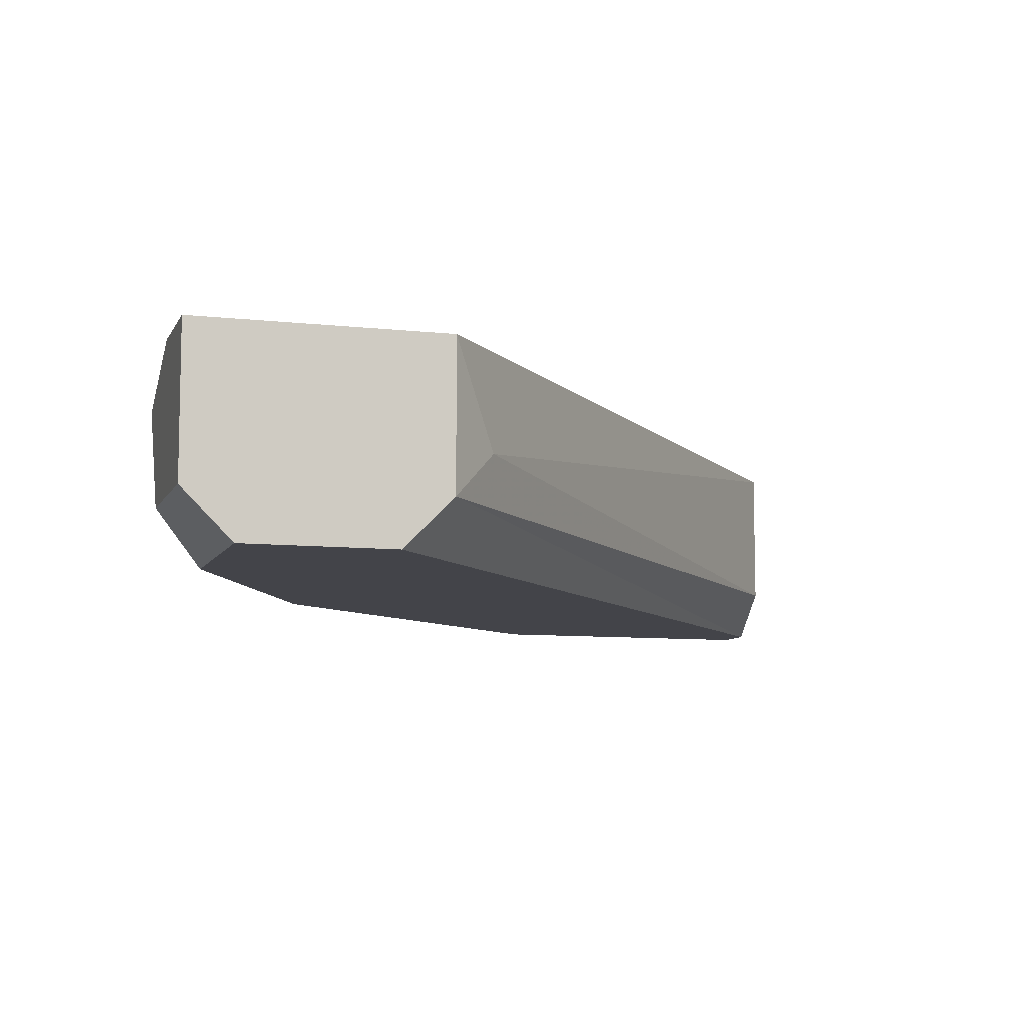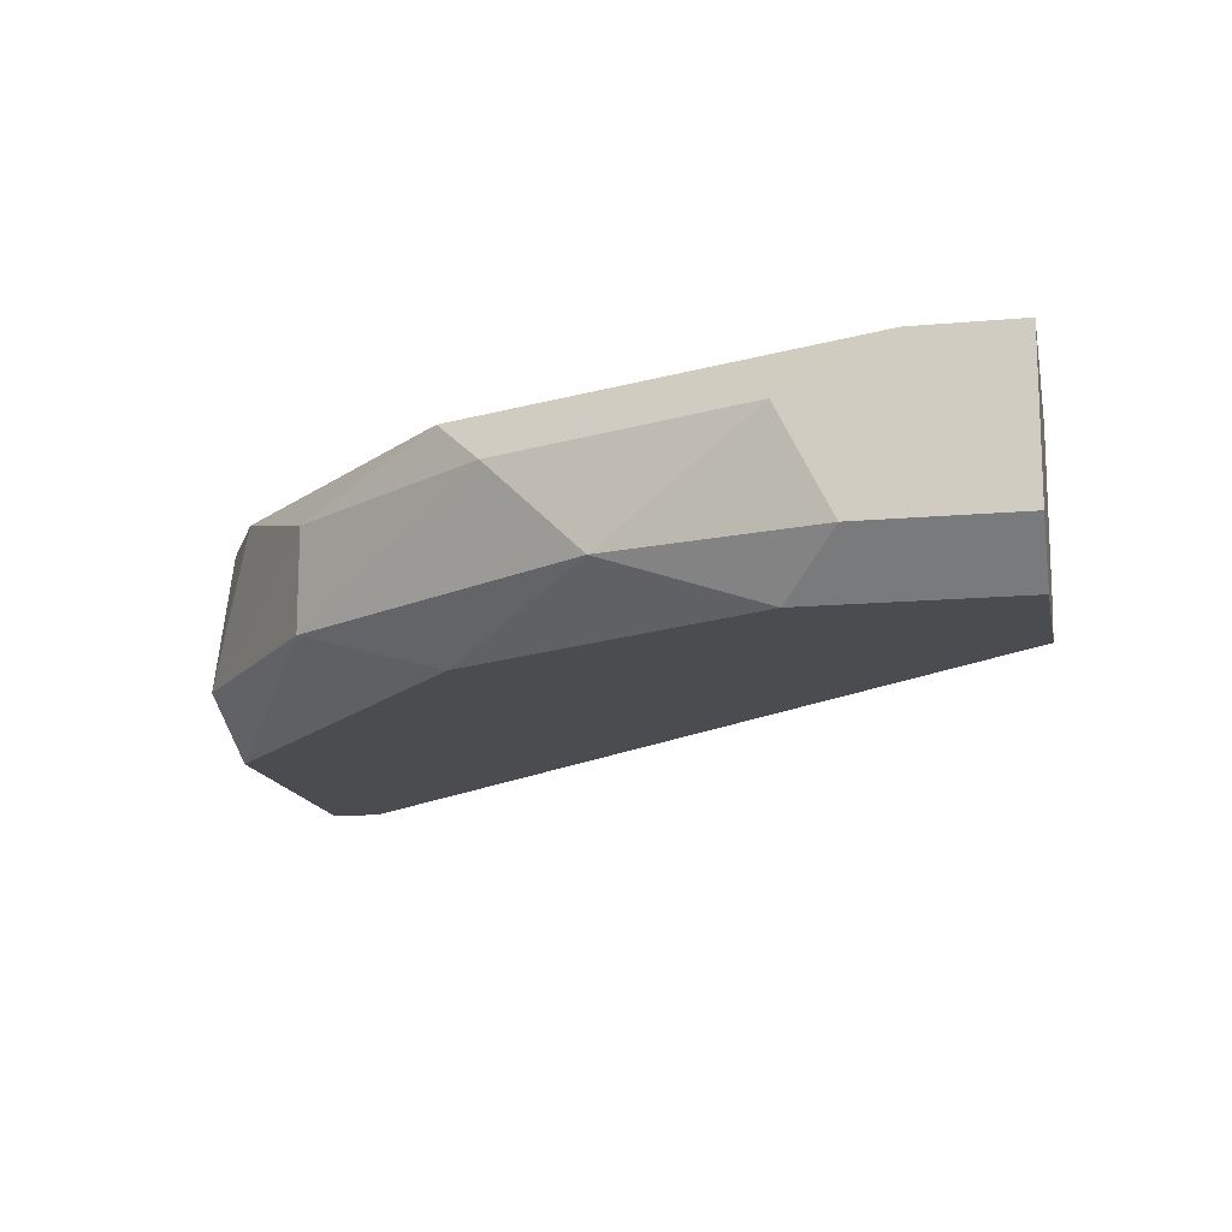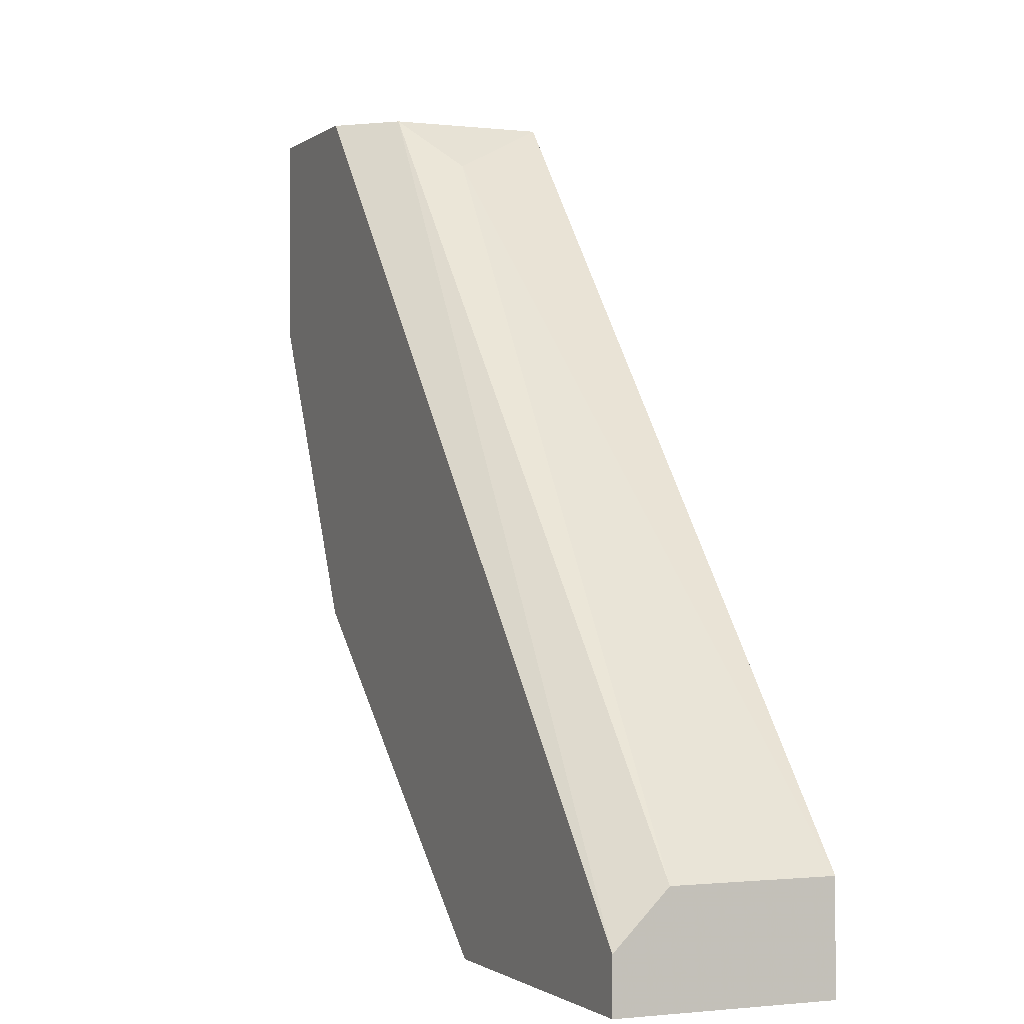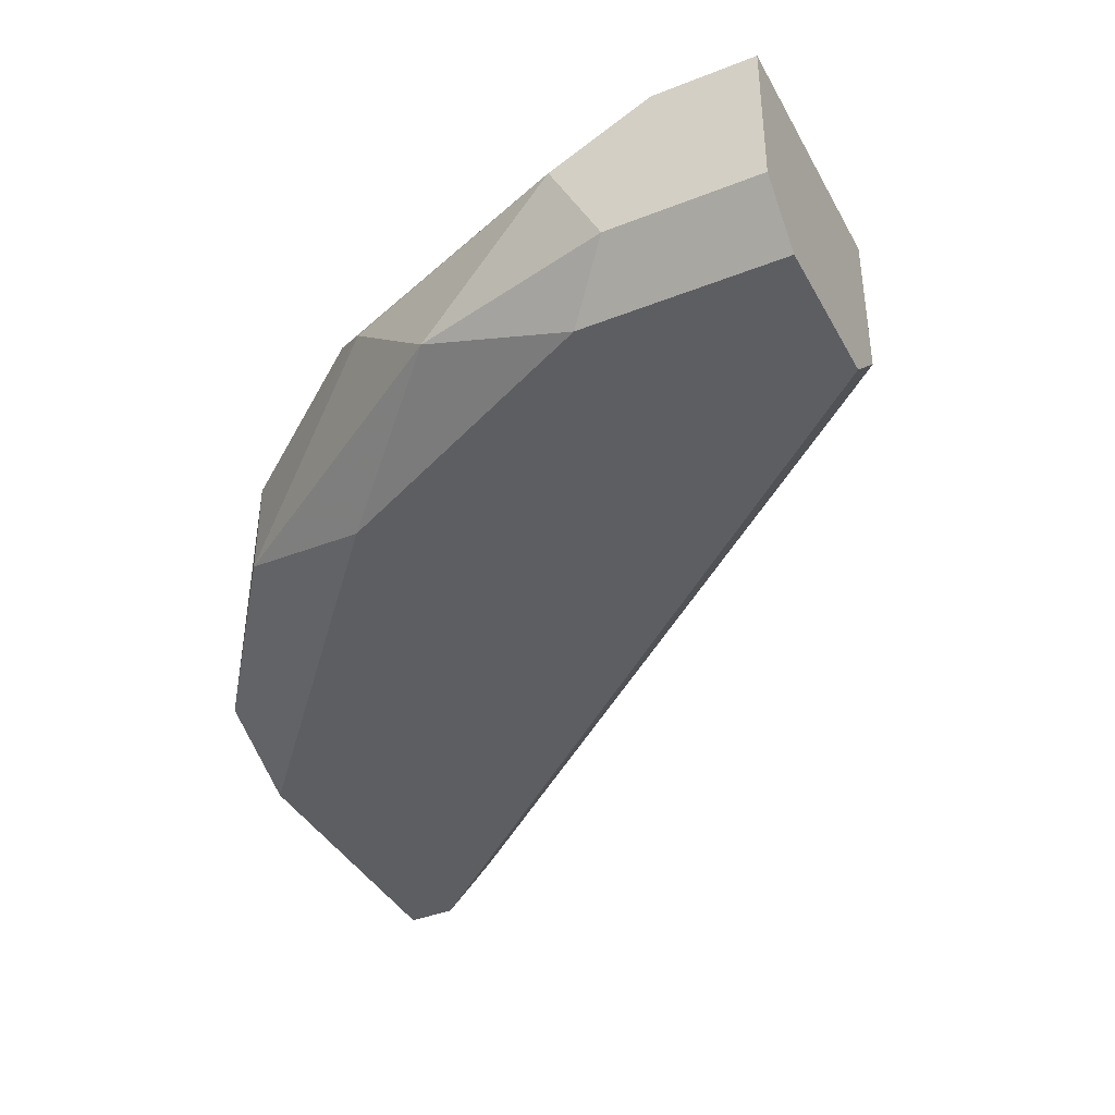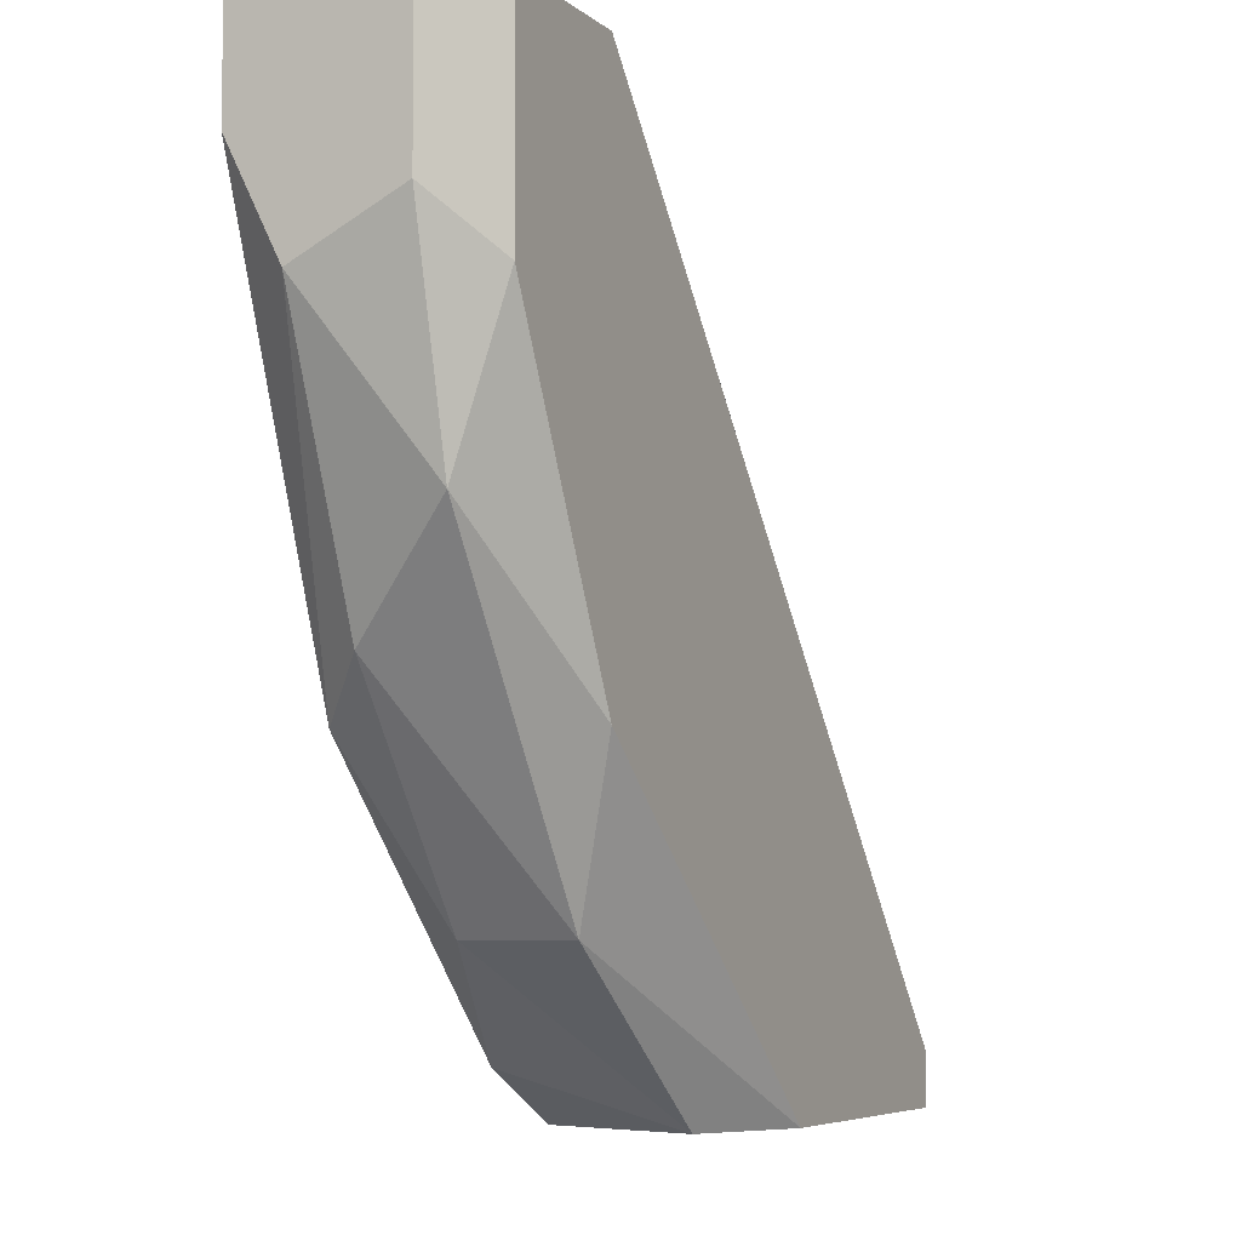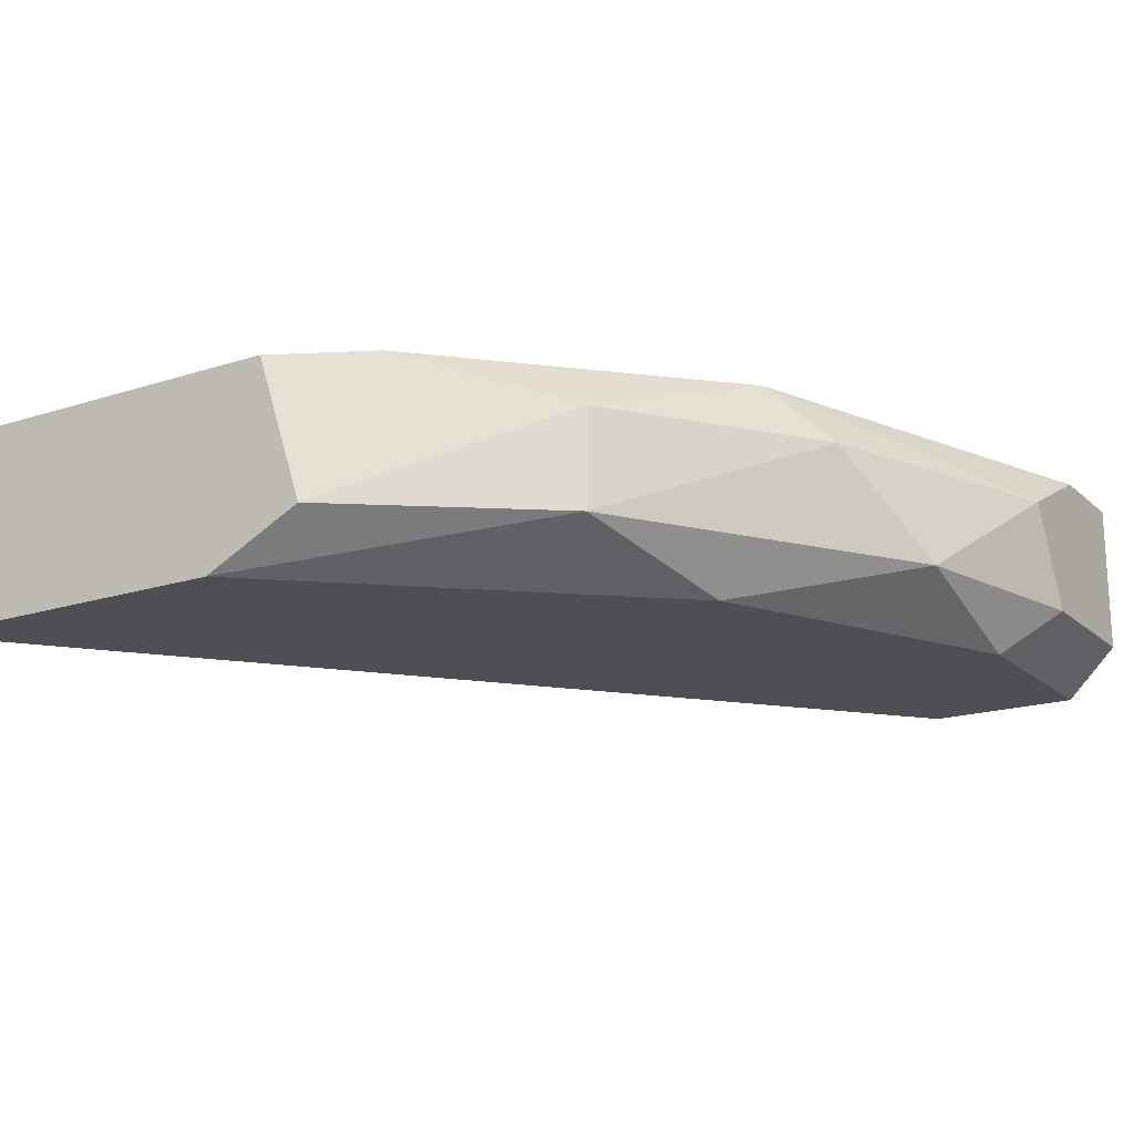
<metadata>
{"format":"obj","ext":"obj","renderer":"f3d","projection":"perspective","resolution":1024,"background":"white","views":[{"elev":-8.4,"azim":163.0,"up":"+Z"},{"elev":-14.7,"azim":101.0,"up":"+Z"},{"elev":-1.0,"azim":-113.5,"up":"+Y"},{"elev":-39.3,"azim":116.2,"up":"+Z"},{"elev":-6.1,"azim":115.4,"up":"+Y"},{"elev":-18.4,"azim":31.8,"up":"+Z"}]}
</metadata>
<code>
v 0.3182 -0.1189 -0.02204
v 0.3637 -0.005189 0.02343
v 0.3637 -0.02792 0.02343
v 0.1705 -0.1643 0.02343
v 0.3182 -0.005189 -0.02204
v 0.1705 -0.1757 -0.02204
v 0.2728 -0.1757 0.02343
v 0.3069 -0.005189 0.02343
v 0.2387 -0.1871 -0.02204
v 0.3524 -0.08477 -0.01067
v 0.1705 -0.1871 0.02343
v 0.3524 -0.005189 -0.02204
v 0.3069 -0.1529 0.01206
v 0.3069 -0.005189 -0.01067
v 0.3296 -0.1189 0.02343
v 0.2615 -0.1871 -0.01067
v 0.1705 -0.1643 -0.01067
v 0.3069 -0.1529 -0.01067
v 0.3637 -0.0393 -0.01067
v 0.1705 -0.1871 -0.02204
v 0.2501 -0.1871 0.02343
v 0.3637 -0.05066 0.01206
v 0.3524 -0.05066 -0.02204
v 0.341 -0.1075 0.01206
v 0.2955 -0.01656 0.000693
v 0.3637 -0.005189 -0.01067
f 19 12 26
f 3 2 4
f 5 1 6
f 3 4 7
f 4 2 8
f 2 5 8
f 6 1 9
f 4 6 11
f 7 4 11
f 1 5 12
f 5 2 12
f 5 6 14
f 8 5 14
f 3 7 15
f 7 13 15
f 11 9 16
f 13 7 16
f 6 4 17
f 14 6 17
f 9 1 18
f 1 10 18
f 16 9 18
f 13 16 18
f 2 3 19
f 6 9 20
f 11 6 20
f 9 11 20
f 7 11 21
f 16 7 21
f 11 16 21
f 3 15 22
f 19 3 22
f 10 19 22
f 10 1 23
f 1 12 23
f 19 10 23
f 12 19 23
f 15 13 24
f 18 10 24
f 13 18 24
f 22 15 24
f 10 22 24
f 4 8 25
f 8 14 25
f 17 4 25
f 14 17 25
f 12 2 26
f 2 19 26

</code>
